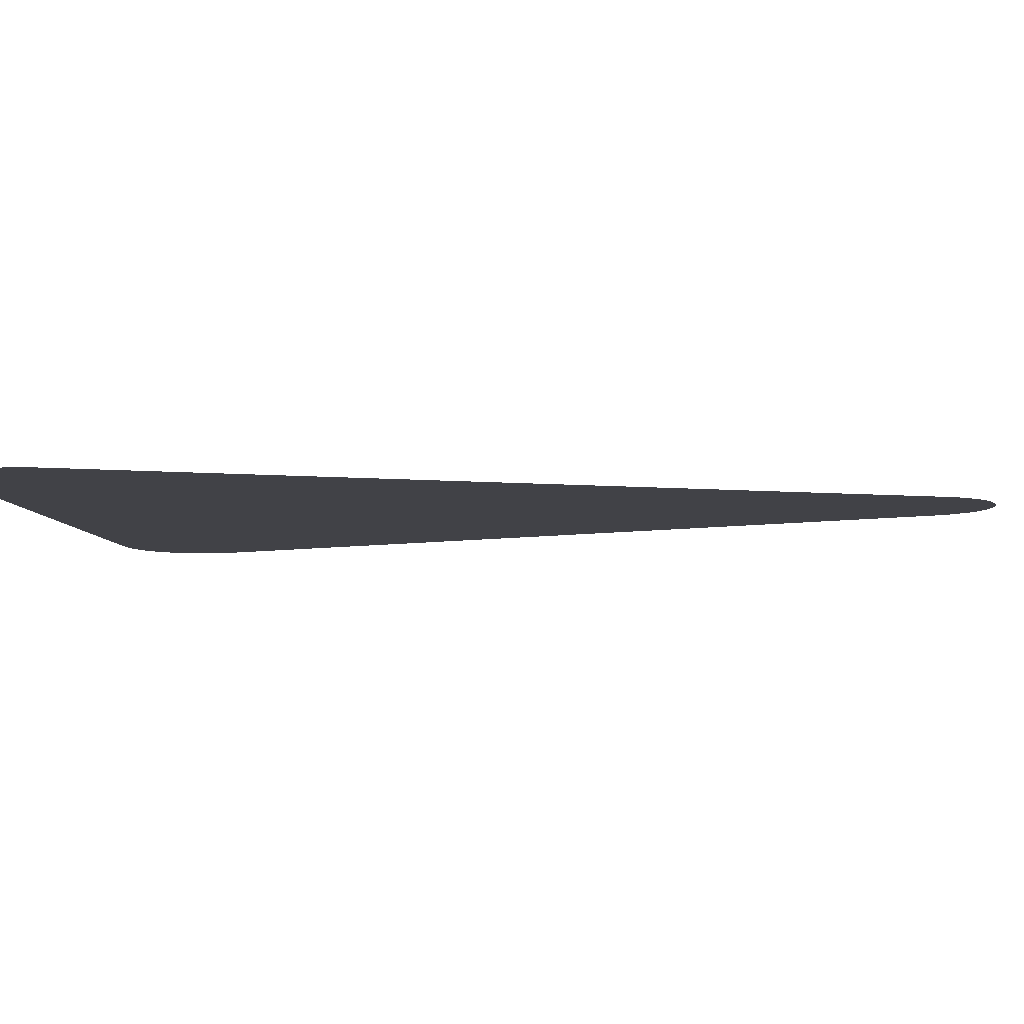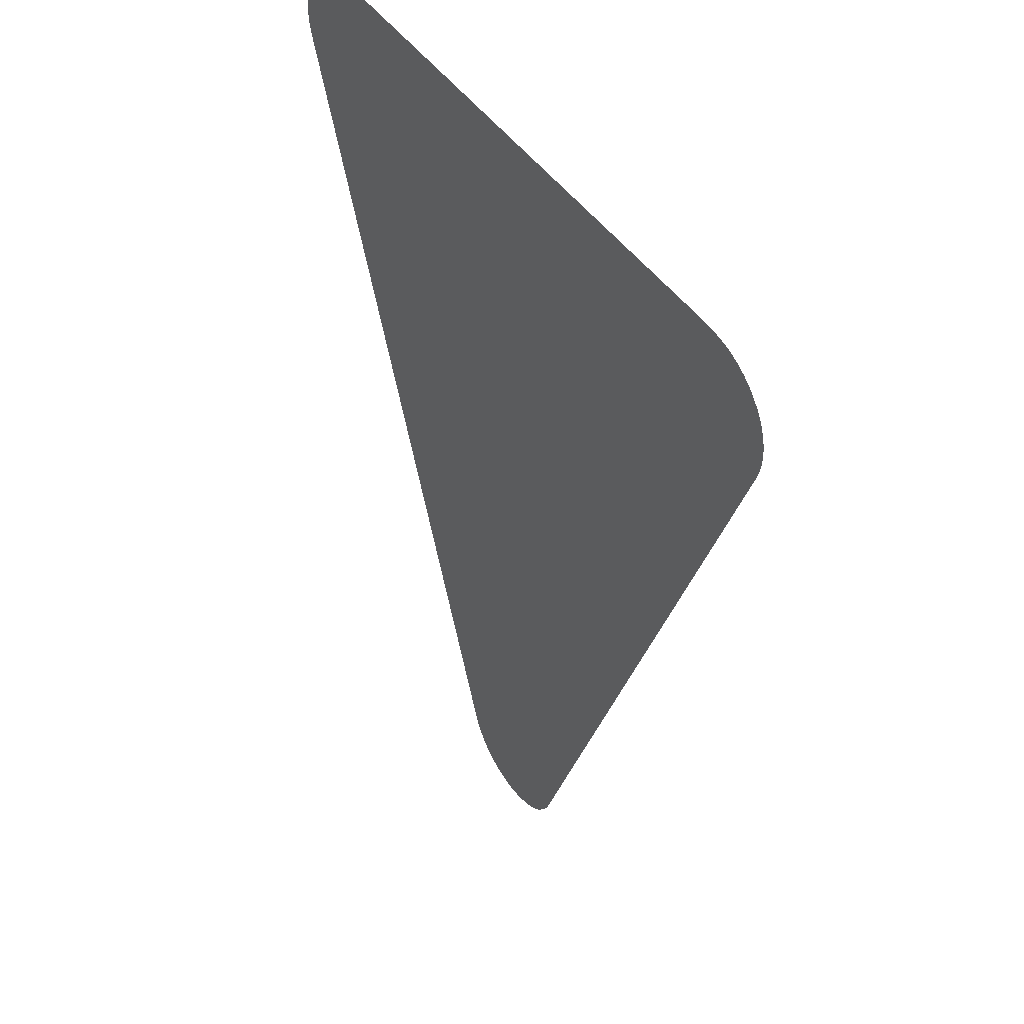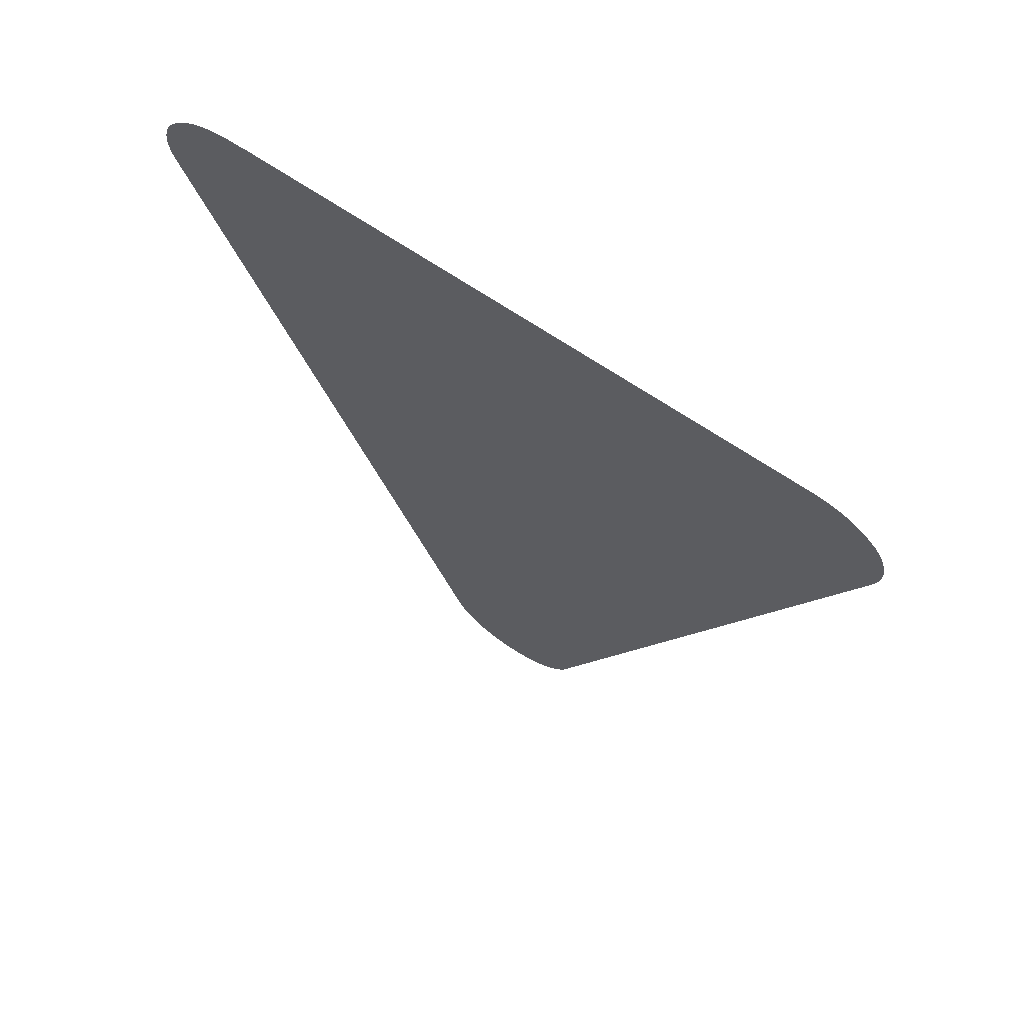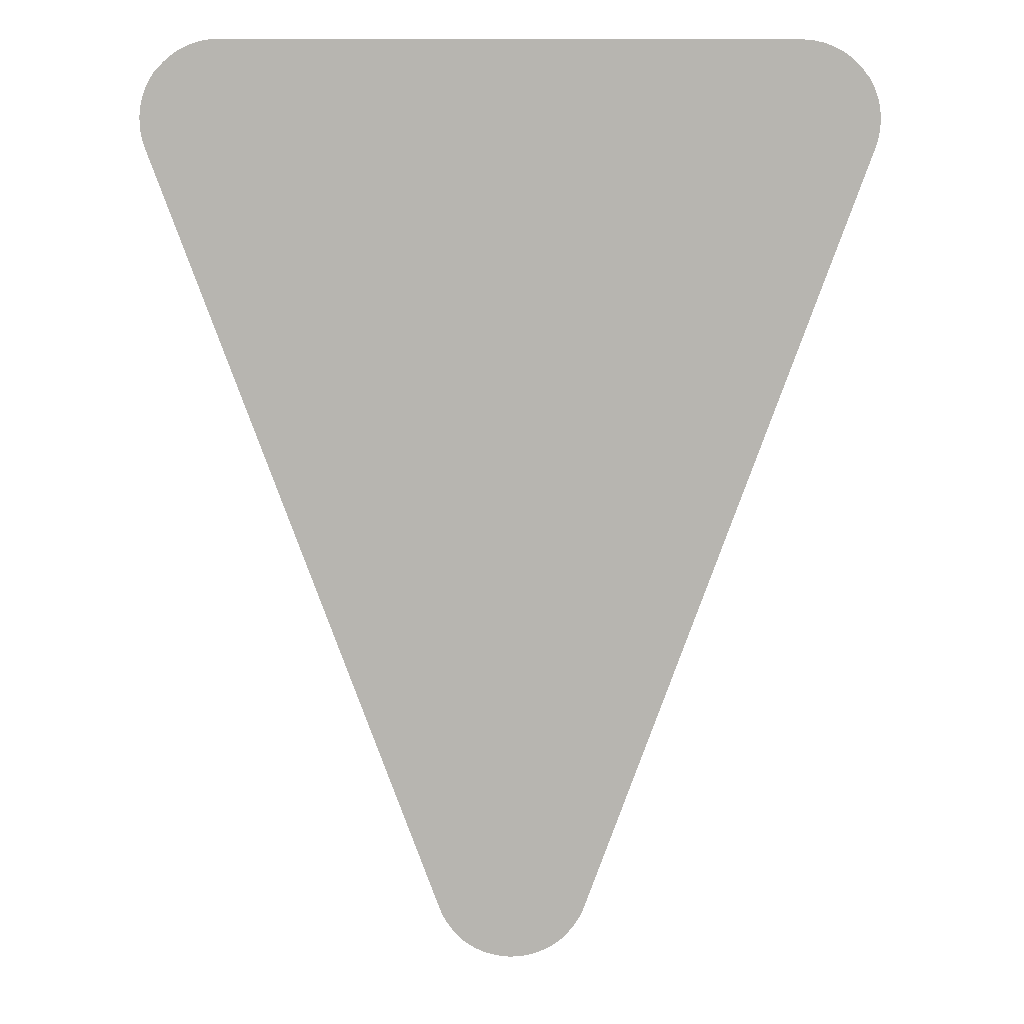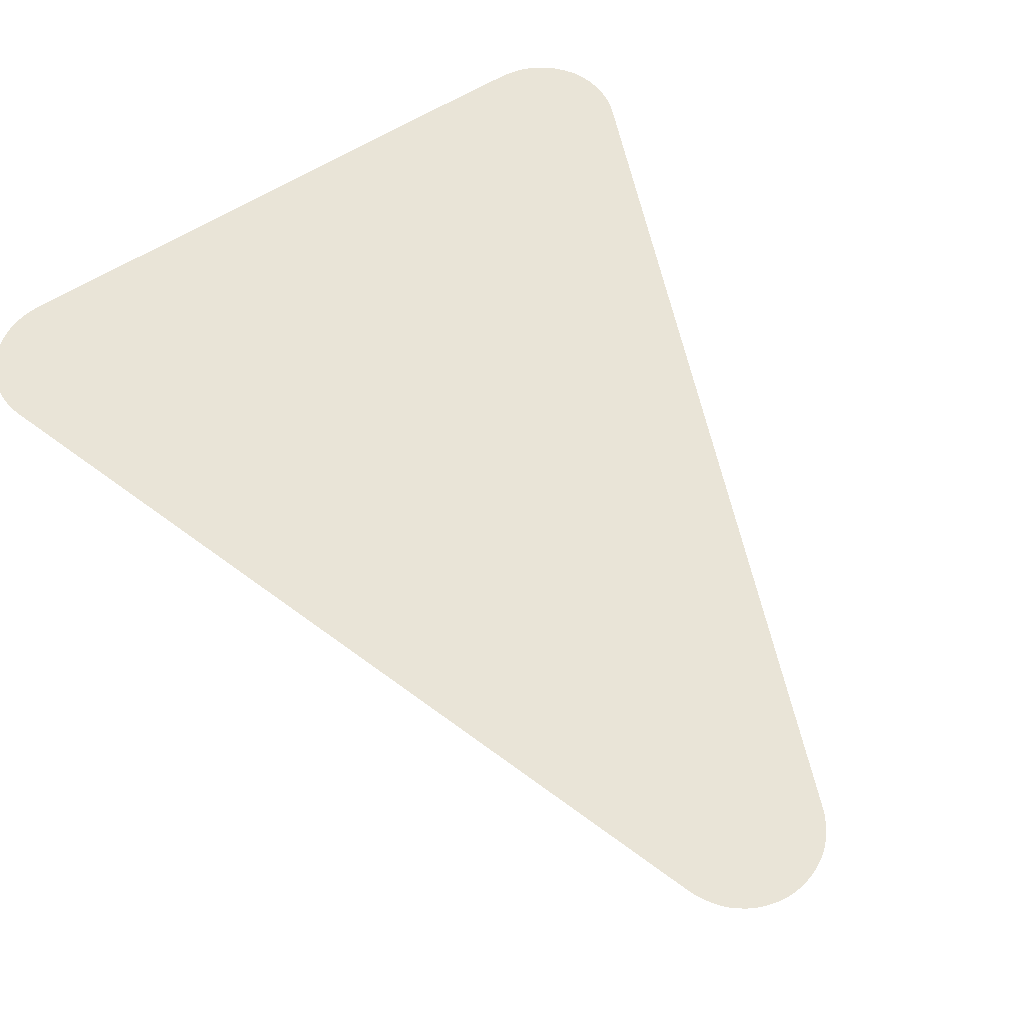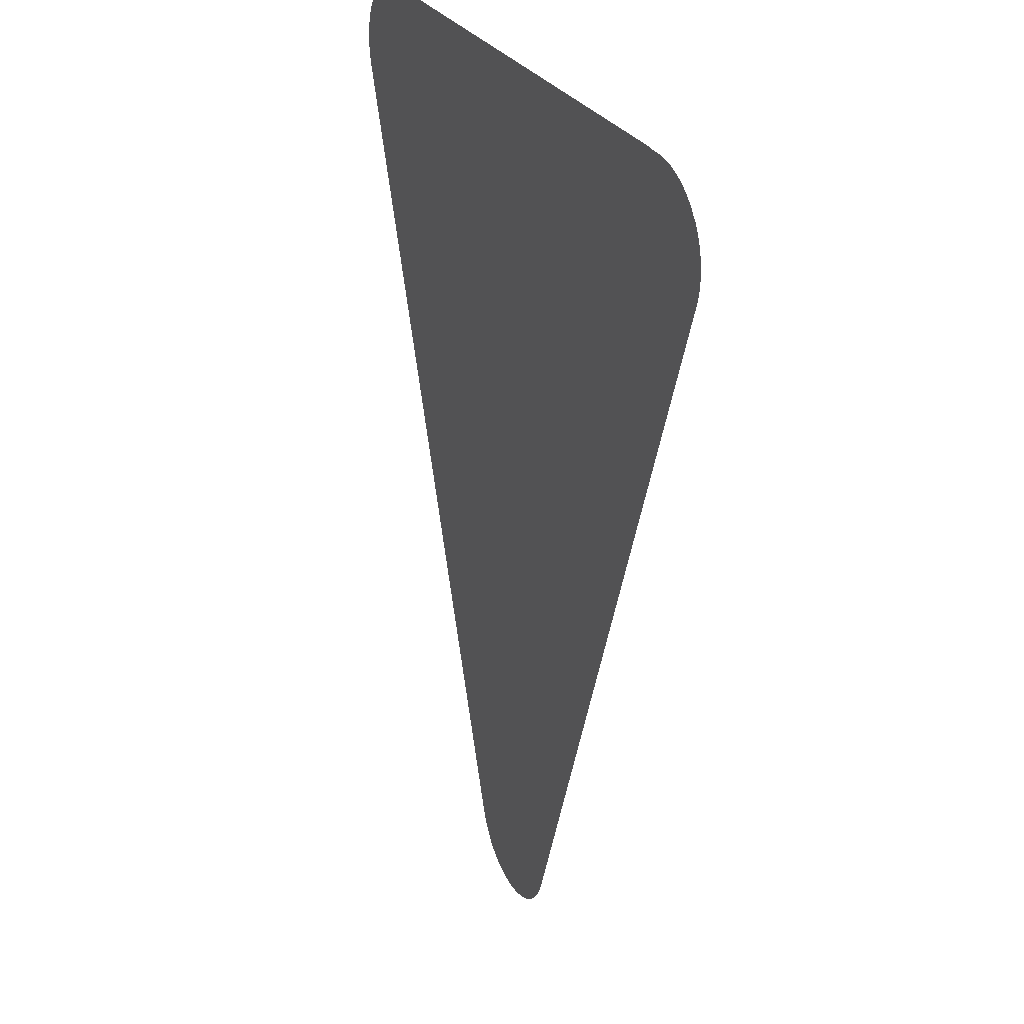
<metadata>
{"format":"obj","ext":"obj","renderer":"f3d","projection":"perspective","resolution":1024,"background":"white","views":[{"elev":-6.8,"azim":-83.8,"up":"+Z"},{"elev":46.9,"azim":56.9,"up":"+Y"},{"elev":69.5,"azim":-146.3,"up":"+Y"},{"elev":9.0,"azim":-1.8,"up":"+Y"},{"elev":61.0,"azim":-32.4,"up":"+Z"},{"elev":28.0,"azim":65.5,"up":"+Y"}]}
</metadata>
<code>
v -48.27 2.484 7.177
v -48.29 2.495 7.177
v -48.33 2.526 7.177
v -48.41 2.58 7.177
v -48.47 2.623 7.177
v -48.54 2.688 7.177
v -48.6 2.743 7.177
v -48.63 2.772 7.177
v -48.71 2.864 7.177
v -48.78 2.959 7.177
v -48.9 3.132 7.177
v -48.92 3.158 7.177
v -49 3.317 7.177
v -49.04 3.388 7.177
v -49.11 3.568 7.177
v -56.11 22.72 7.177
v -56.13 22.77 7.177
v -56.16 22.88 7.177
v -56.17 22.93 7.177
v -56.19 23.01 7.177
v -56.2 23.09 7.177
v -56.21 23.14 7.177
v -56.22 23.25 7.177
v -56.22 23.3 7.177
v -56.22 23.35 7.177
v -56.22 23.52 7.177
v -56.2 23.68 7.177
v -56.19 23.73 7.177
v -56.15 23.93 7.177
v -56.09 24.09 7.177
v -56.08 24.13 7.177
v -56.06 24.17 7.177
v -56.01 24.28 7.177
v -55.98 24.32 7.177
v -55.96 24.37 7.177
v -55.9 24.46 7.177
v -55.87 24.5 7.177
v -55.84 24.55 7.177
v -55.77 24.61 7.177
v -55.7 24.7 7.177
v -55.62 24.78 7.177
v -55.54 24.85 7.177
v -55.52 24.86 7.177
v -55.46 24.92 7.177
v -55.37 24.98 7.177
v -55.34 25 7.177
v -55.28 25.04 7.177
v -55.19 25.09 7.177
v -55.15 25.11 7.177
v -55.09 25.14 7.177
v -55 25.18 7.177
v -54.94 25.2 7.177
v -54.89 25.22 7.177
v -54.8 25.25 7.177
v -54.69 25.28 7.177
v -54.59 25.29 7.177
v -54.48 25.31 7.177
v -54.25 25.32 7.177
v -40.57 25.34 7.177
v -40.36 25.32 7.177
v -40.15 25.32 7.177
v -40.09 25.32 7.177
v -39.87 25.3 7.177
v -39.66 25.25 7.177
v -39.64 25.24 7.177
v -39.45 25.18 7.177
v -39.42 25.17 7.177
v -39.35 25.13 7.177
v -39.26 25.09 7.177
v -39.22 25.07 7.177
v -39.16 25.03 7.177
v -39.07 24.98 7.177
v -39.03 24.94 7.177
v -38.98 24.91 7.177
v -38.9 24.85 7.177
v -38.85 24.8 7.177
v -38.82 24.77 7.177
v -38.75 24.7 7.177
v -38.7 24.64 7.177
v -38.68 24.61 7.177
v -38.61 24.52 7.177
v -38.54 24.46 7.177
v -38.44 24.28 7.177
v -38.35 24.09 7.177
v -38.3 23.94 7.177
v -38.29 23.89 7.177
v -38.28 23.86 7.177
v -38.26 23.74 7.177
v -38.25 23.69 7.177
v -38.24 23.63 7.177
v -38.23 23.53 7.177
v -38.23 23.48 7.177
v -38.22 23.39 7.177
v -38.22 23.32 7.177
v -38.23 23.27 7.177
v -38.24 23.11 7.177
v -38.28 22.91 7.177
v -38.33 22.75 7.177
v -38.34 22.7 7.177
v -45.37 3.5 7.177
v -45.4 3.417 7.177
v -45.42 3.371 7.177
v -45.46 3.289 7.177
v -45.5 3.222 7.177
v -45.52 3.179 7.177
v -45.61 3.038 7.177
v -45.82 2.78 7.177
v -45.9 2.691 7.177
v -45.92 2.672 7.177
v -46 2.613 7.177
v -46.07 2.553 7.177
v -46.12 2.52 7.177
v -46.16 2.493 7.177
v -46.25 2.444 7.177
v -46.36 2.384 7.177
v -46.56 2.298 7.177
v -46.77 2.235 7.177
v -46.79 2.231 7.177
v -46.89 2.213 7.177
v -46.99 2.197 7.177
v -47.03 2.192 7.177
v -47.11 2.187 7.177
v -47.21 2.183 7.177
v -47.27 2.183 7.177
v -47.33 2.185 7.177
v -47.42 2.194 7.177
v -47.55 2.209 7.177
v -47.76 2.257 7.177
v -47.97 2.329 7.177
v -47.98 2.335 7.177
v -48.08 2.379 7.177
v -48.17 2.423 7.177
v -48.21 2.444 7.177
f 2 1 3
f 3 6 5
f 1 133 3
f 4 3 5
f 8 7 6
f 9 8 6
f 10 9 6
f 3 10 6
f 14 101 100
f 13 12 11
f 10 13 11
f 15 14 100
f 14 105 101
f 101 105 102
f 39 34 33
f 16 18 17
f 20 19 18
f 21 20 18
f 22 21 18
f 23 25 24
f 23 22 25
f 25 22 18
f 27 25 39
f 27 26 25
f 30 39 33
f 29 28 27
f 30 29 27
f 31 30 32
f 32 30 33
f 27 39 30
f 34 39 35
f 35 39 36
f 25 18 39
f 37 39 38
f 37 36 39
f 39 18 16
f 40 39 41
f 41 39 44
f 42 44 43
f 42 41 44
f 44 39 47
f 45 47 46
f 45 44 47
f 47 51 50
f 48 47 50
f 49 48 50
f 47 39 51
f 51 39 54
f 52 51 53
f 53 51 54
f 54 39 56
f 55 54 56
f 56 39 16
f 57 56 58
f 58 56 16
f 59 58 16
f 95 98 96
f 61 68 63
f 62 61 63
f 63 68 64
f 68 66 65
f 64 68 65
f 66 68 67
f 70 69 71
f 71 69 68
f 74 81 75
f 74 72 71
f 74 73 72
f 75 81 78
f 74 71 81
f 77 76 75
f 78 77 75
f 81 71 68
f 80 79 81
f 81 79 78
f 98 81 68
f 85 84 81
f 81 83 82
f 81 84 83
f 86 85 87
f 87 85 88
f 88 85 81
f 89 88 90
f 90 88 91
f 91 88 92
f 92 88 81
f 93 95 94
f 93 92 95
f 95 92 81
f 96 98 97
f 95 81 98
f 98 68 61
f 99 98 61
f 60 99 61
f 60 59 99
f 99 59 16
f 15 99 16
f 15 100 99
f 14 13 105
f 103 105 104
f 103 102 105
f 105 13 10
f 106 105 10
f 119 117 116
f 114 113 111
f 110 114 111
f 110 109 108
f 107 110 108
f 110 107 114
f 113 112 111
f 114 107 106
f 114 119 116
f 116 115 114
f 114 106 119
f 119 106 10
f 119 118 117
f 126 119 10
f 121 120 122
f 122 120 119
f 123 122 126
f 126 122 119
f 125 124 123
f 126 125 123
f 3 126 10
f 128 127 126
f 131 128 126
f 131 129 128
f 131 130 129
f 3 131 126
f 3 132 131
f 3 133 132

</code>
